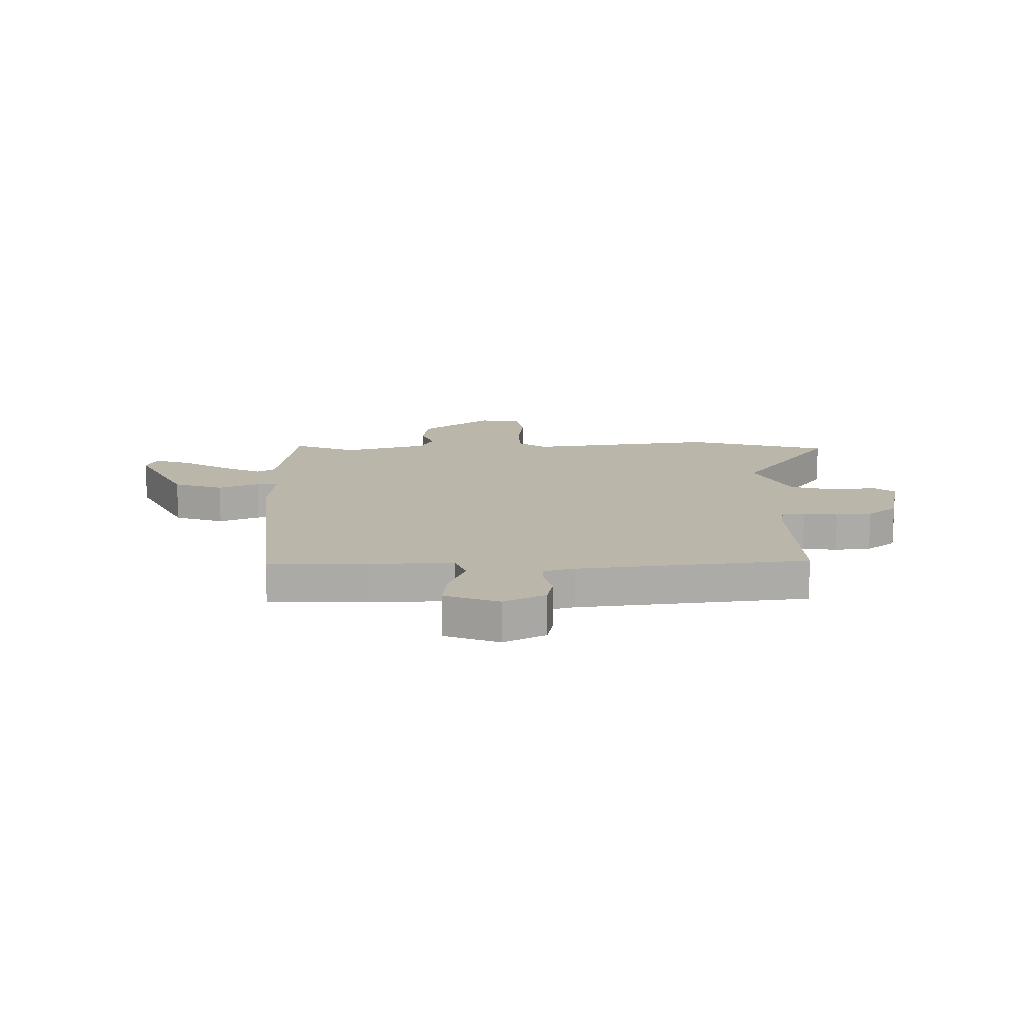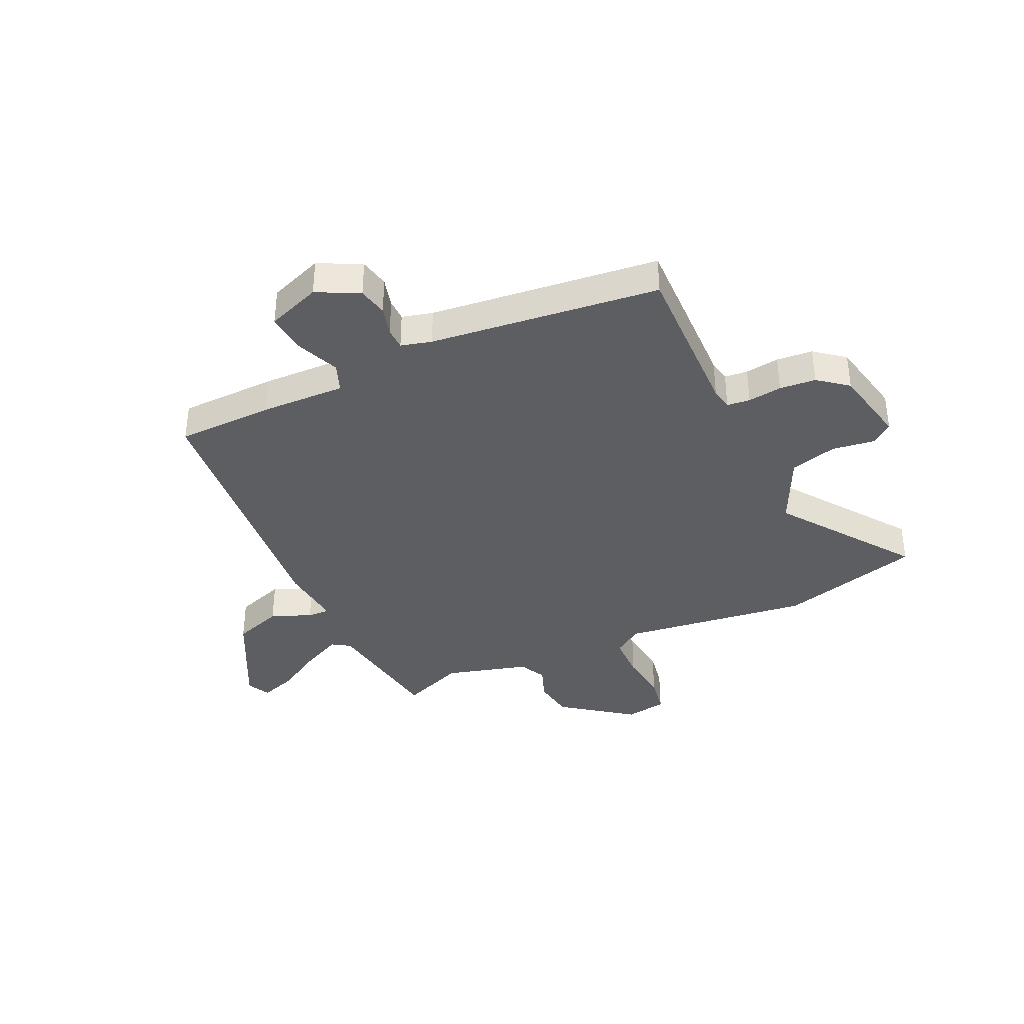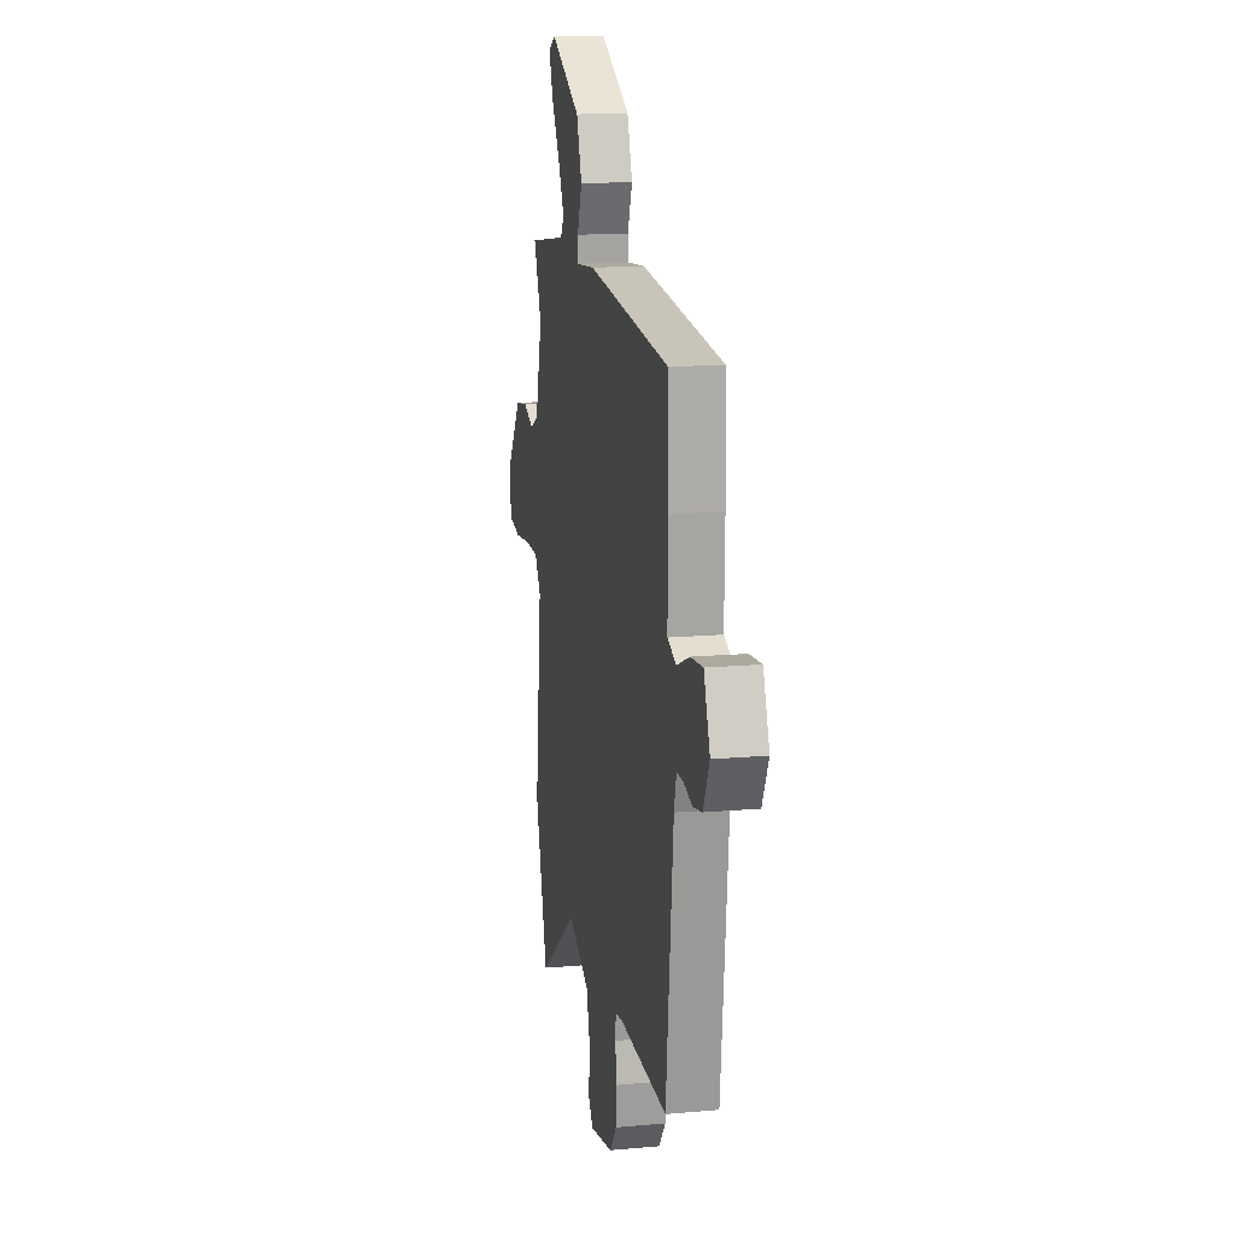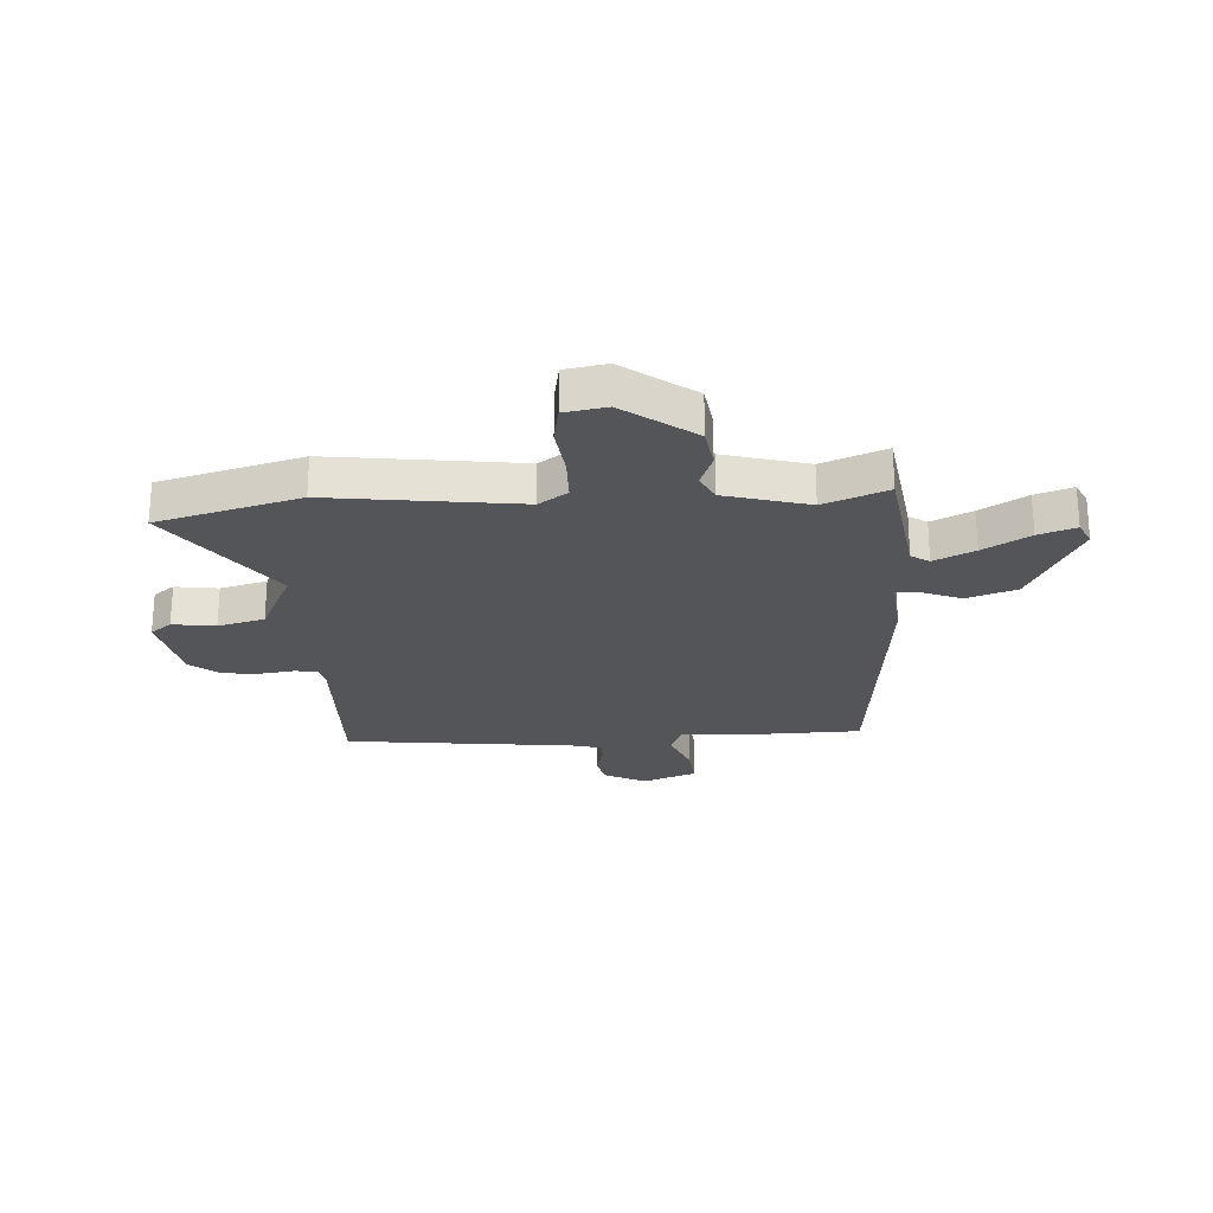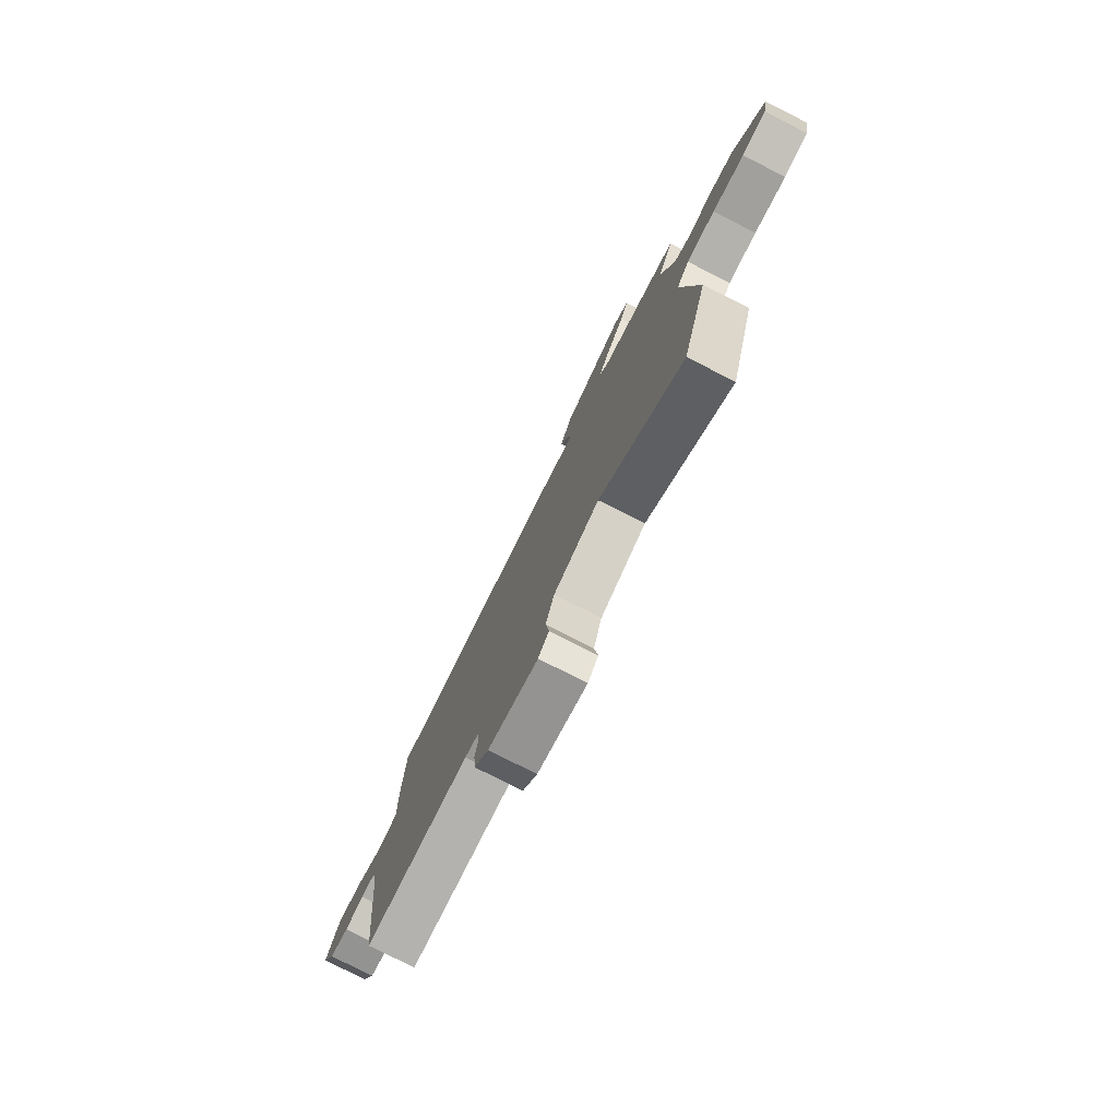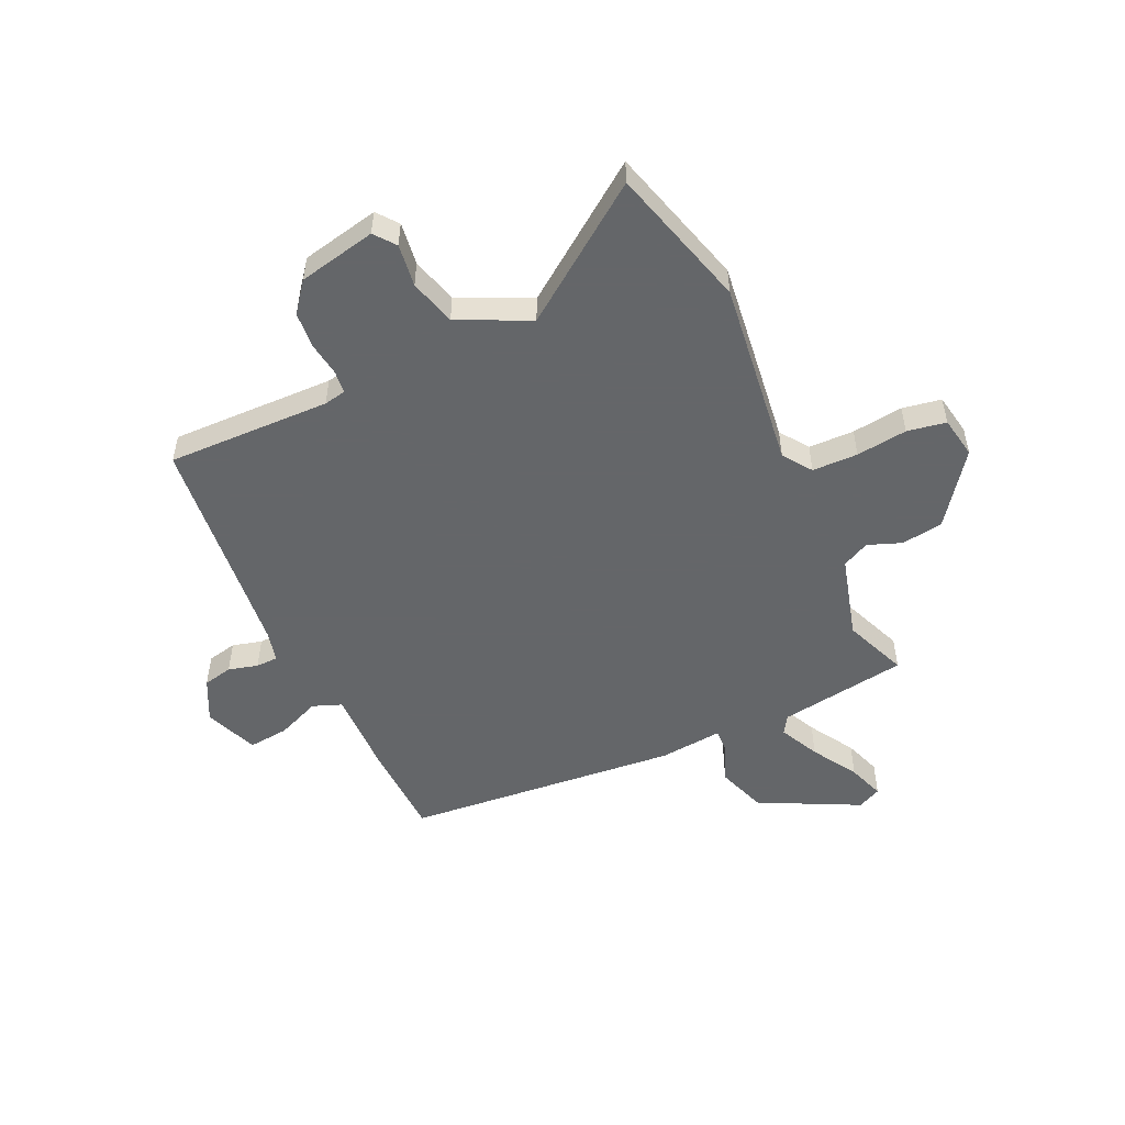
<metadata>
{"format":"obj","ext":"obj","renderer":"f3d","projection":"perspective","resolution":1024,"background":"white","views":[{"elev":13.9,"azim":88.5,"up":"+Y"},{"elev":-37.5,"azim":114.4,"up":"+Y"},{"elev":15.3,"azim":79.3,"up":"+Z"},{"elev":-24.4,"azim":-87.1,"up":"+Y"},{"elev":-78.8,"azim":-116.8,"up":"+Z"},{"elev":-51.7,"azim":-155.5,"up":"+Y"}]}
</metadata>
<code>
v 0.491 0.07 -0.52
v 0.192 0.07 -0.515
v 0.152 0.07 -0.523
v 0.148 0.07 -0.565
v 0.157 0.07 -0.627
v 0.152 0.07 -0.693
v 0.11 0.07 -0.747
v -0.032 0.07 -0.778
v -0.062 0.07 -0.74
v -0.052 0.07 -0.662
v -0.076 0.07 -0.577
v -0.206 0.07 -0.517
v -0.445 0.07 -0.692
v -0.519 0.07 -0.434
v -0.478 0.07 -0.09
v -0.515 0.07 -0.038
v -0.598 0.07 -0.037
v -0.691 0.07 -0.049
v -0.762 0.07 -0.037
v -0.776 0.07 0.039
v -0.682 0.07 0.168
v -0.606 0.07 0.18
v -0.544 0.07 0.157
v -0.495 0.07 0.182
v -0.454 0.07 0.335
v -0.501 0.07 0.45
v -0.267 0.07 0.487
v -0.246 0.07 0.52
v -0.282 0.07 0.593
v -0.333 0.07 0.676
v -0.357 0.07 0.743
v -0.314 0.07 0.764
v -0.132 0.07 0.674
v -0.1 0.07 0.584
v -0.129 0.07 0.51
v -0.13 0.07 0.47
v -0.015 0.07 0.482
v 0.487 0.07 0.439
v 0.493 0.07 0.261
v 0.49 0.07 0.107
v 0.543 0.07 0.087
v 0.622 0.07 0.12
v 0.696 0.07 0.128
v 0.734 0.07 0.03
v 0.696 0.07 -0.047
v 0.642 0.07 -0.059
v 0.588 0.07 -0.045
v 0.548 0.07 -0.046
v 0.534 0.07 -0.102
v 0.491 0 -0.52
v 0.192 0 -0.515
v 0.152 0 -0.523
v 0.148 0 -0.565
v 0.157 0 -0.627
v 0.152 0 -0.693
v 0.11 0 -0.747
v -0.032 0 -0.778
v -0.062 0 -0.74
v -0.052 0 -0.662
v -0.076 0 -0.577
v -0.206 0 -0.517
v -0.445 0 -0.692
v -0.519 0 -0.434
v -0.478 0 -0.09
v -0.515 0 -0.038
v -0.598 0 -0.037
v -0.691 0 -0.049
v -0.762 0 -0.037
v -0.776 0 0.039
v -0.682 0 0.168
v -0.606 0 0.18
v -0.544 0 0.157
v -0.495 0 0.182
v -0.454 0 0.335
v -0.501 0 0.45
v -0.267 0 0.487
v -0.246 0 0.52
v -0.282 0 0.593
v -0.333 0 0.676
v -0.357 0 0.743
v -0.314 0 0.764
v -0.132 0 0.674
v -0.1 0 0.584
v -0.129 0 0.51
v -0.13 0 0.47
v -0.015 0 0.482
v 0.487 0 0.439
v 0.493 0 0.261
v 0.49 0 0.107
v 0.543 0 0.087
v 0.622 0 0.12
v 0.696 0 0.128
v 0.734 0 0.03
v 0.696 0 -0.047
v 0.642 0 -0.059
v 0.588 0 -0.045
v 0.548 0 -0.046
v 0.534 0 -0.102
f 45 46 47
f 44 45 47
f 43 44 47
f 42 43 47
f 41 42 47
f 40 41 47 48
f 38 39 40
f 37 38 40
f 36 37 40
f 36 40 48 49
f 33 34 35
f 32 33 35
f 31 32 35
f 30 31 35
f 29 30 35
f 28 29 35 36
f 49 1 2
f 36 49 2
f 28 36 2
f 27 28 2
f 21 22 23
f 20 21 23
f 19 20 23
f 18 19 23
f 17 18 23
f 16 17 23 24
f 15 16 24 25
f 12 13 14 15
f 11 12 15 25
f 8 9 10
f 7 8 10
f 6 7 10
f 5 6 10
f 4 5 10
f 3 4 10 11
f 27 2 3
f 26 27 3
f 25 26 3
f 3 11 25
f 96 95 94
f 96 94 93
f 96 93 92
f 96 92 91
f 96 91 90
f 97 96 90 89
f 89 88 87
f 89 87 86
f 89 86 85
f 98 97 89 85
f 84 83 82
f 84 82 81
f 84 81 80
f 84 80 79
f 84 79 78
f 85 84 78 77
f 51 50 98
f 51 98 85
f 51 85 77
f 51 77 76
f 72 71 70
f 72 70 69
f 72 69 68
f 72 68 67
f 72 67 66
f 73 72 66 65
f 74 73 65 64
f 64 63 62 61
f 74 64 61 60
f 59 58 57
f 59 57 56
f 59 56 55
f 59 55 54
f 59 54 53
f 60 59 53 52
f 52 51 76
f 52 76 75
f 52 75 74
f 74 60 52
f 1 50 51 2
f 2 51 52 3
f 3 52 53 4
f 4 53 54 5
f 5 54 55 6
f 6 55 56 7
f 7 56 57 8
f 8 57 58 9
f 9 58 59 10
f 10 59 60 11
f 11 60 61 12
f 12 61 62 13
f 13 62 63 14
f 14 63 64 15
f 15 64 65 16
f 16 65 66 17
f 17 66 67 18
f 18 67 68 19
f 19 68 69 20
f 20 69 70 21
f 21 70 71 22
f 22 71 72 23
f 23 72 73 24
f 24 73 74 25
f 25 74 75 26
f 26 75 76 27
f 27 76 77 28
f 28 77 78 29
f 29 78 79 30
f 30 79 80 31
f 31 80 81 32
f 32 81 82 33
f 33 82 83 34
f 34 83 84 35
f 35 84 85 36
f 36 85 86 37
f 37 86 87 38
f 38 87 88 39
f 39 88 89 40
f 40 89 90 41
f 41 90 91 42
f 42 91 92 43
f 43 92 93 44
f 44 93 94 45
f 45 94 95 46
f 46 95 96 47
f 47 96 97 48
f 48 97 98 49
f 49 98 50 1

</code>
